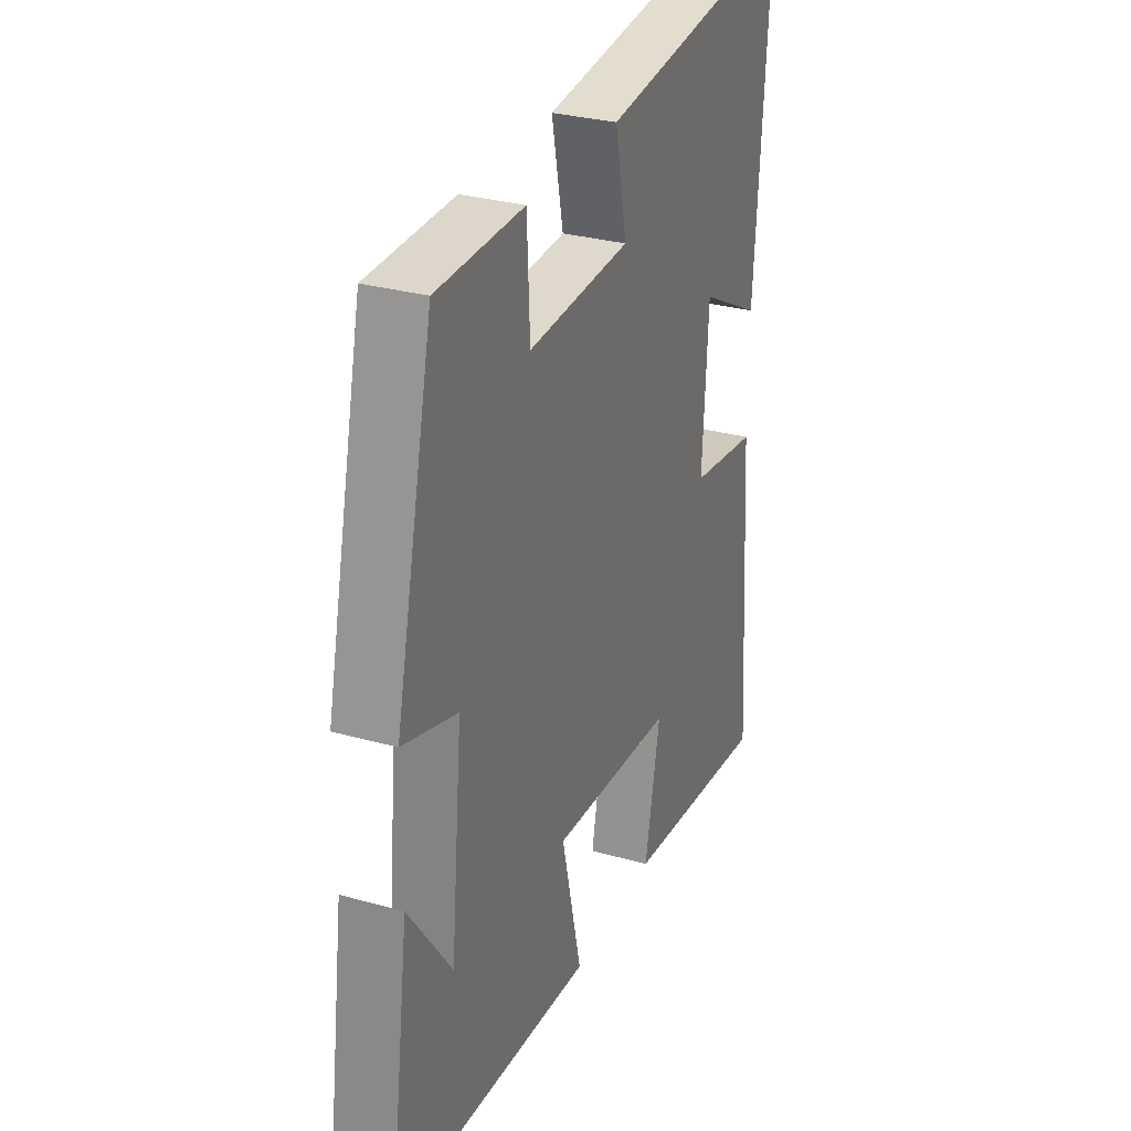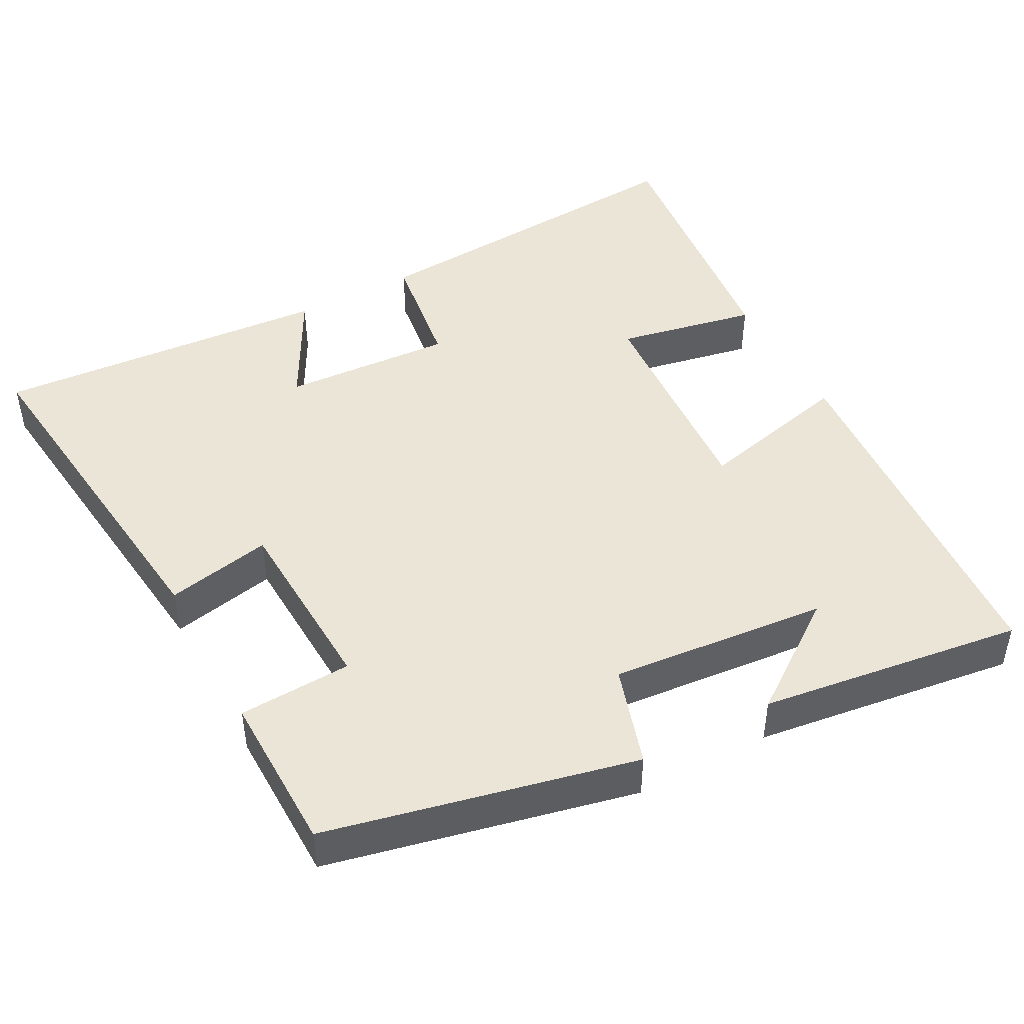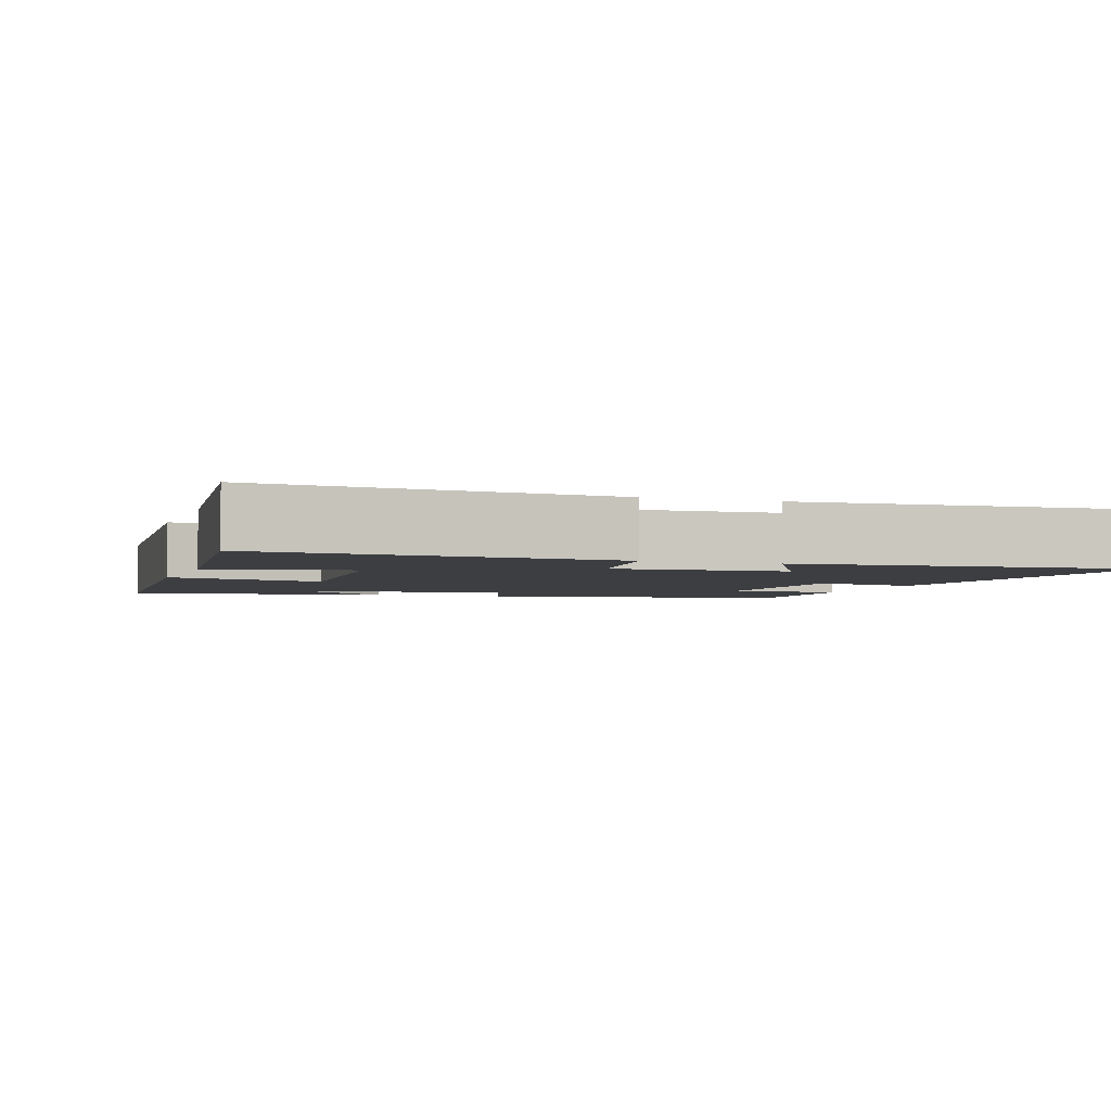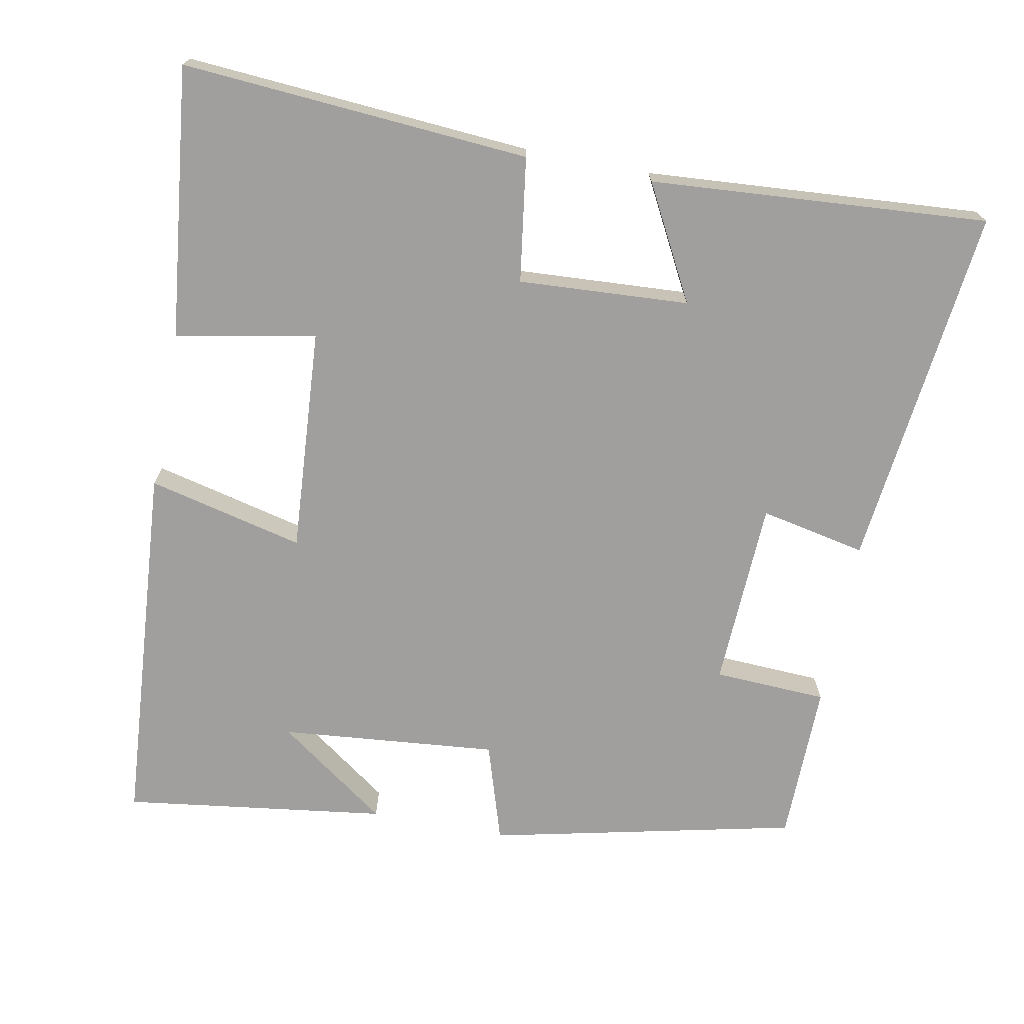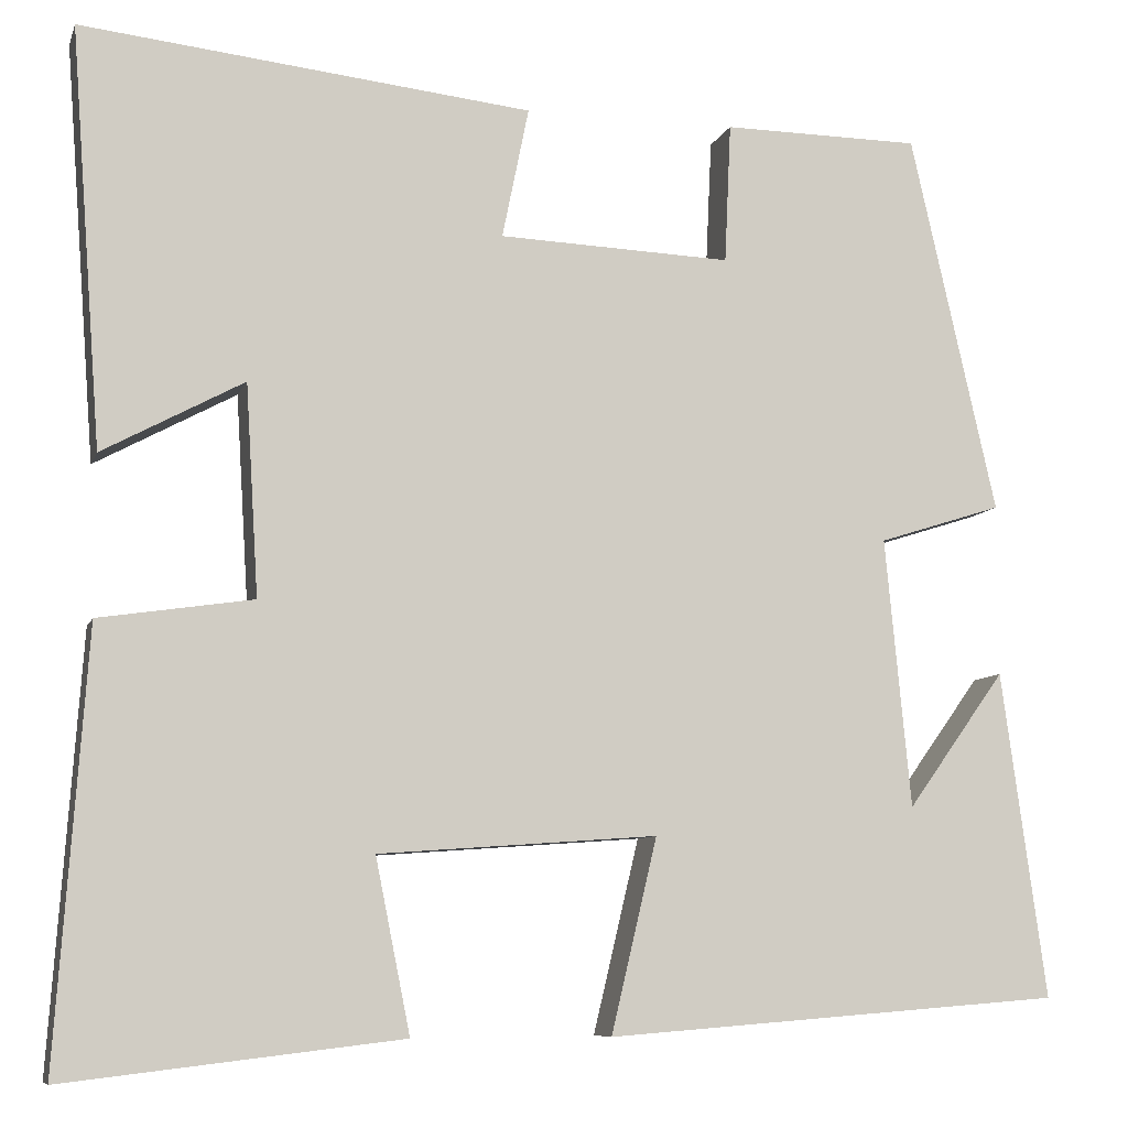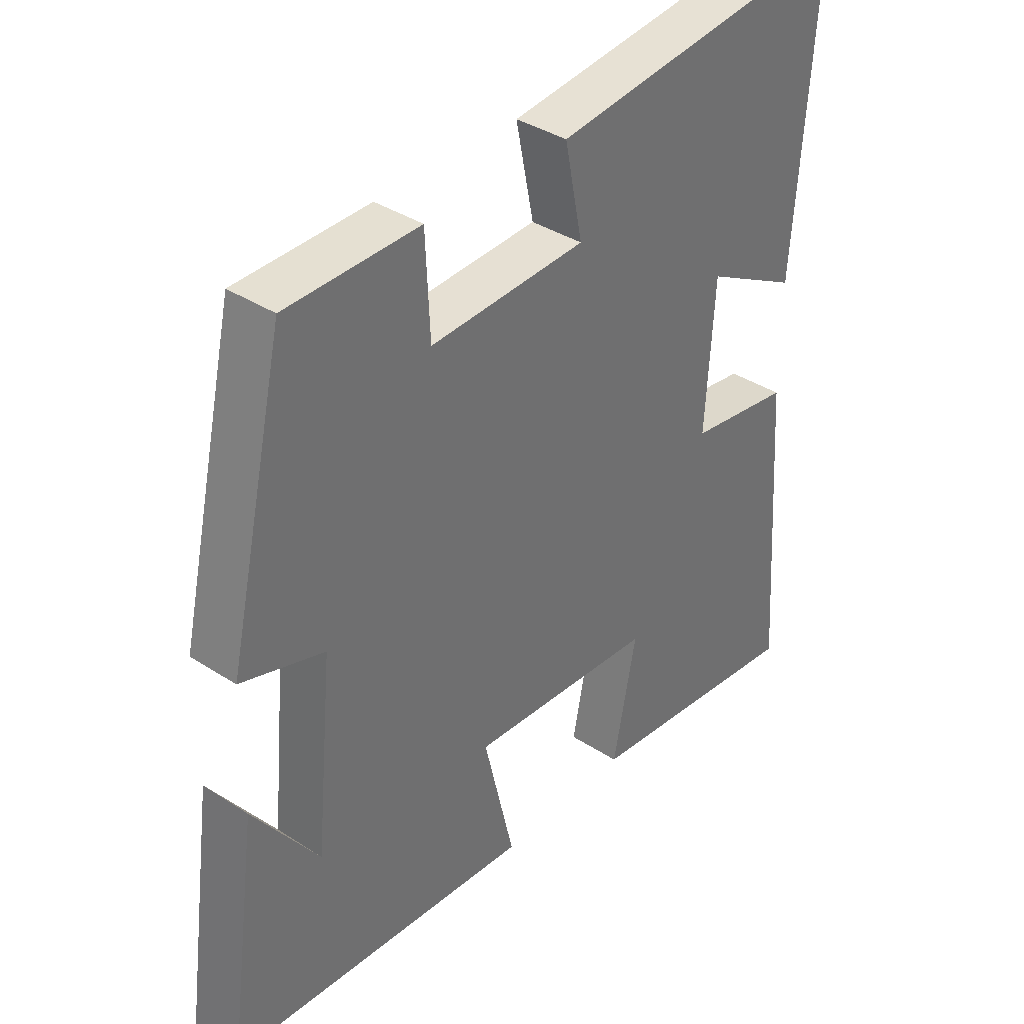
<metadata>
{"format":"obj","ext":"obj","renderer":"f3d","projection":"perspective","resolution":1024,"background":"white","views":[{"elev":30.0,"azim":112.2,"up":"+Z"},{"elev":45.8,"azim":61.6,"up":"+Y"},{"elev":-3.3,"azim":-109.2,"up":"+Y"},{"elev":-71.4,"azim":-101.0,"up":"+Y"},{"elev":-8.2,"azim":-14.9,"up":"+Z"},{"elev":37.3,"azim":129.9,"up":"+Z"}]}
</metadata>
<code>
v 0.549 0.07 -0.461
v 0.05 0.07 -0.5
v 0.1 0.07 -0.289
v -0.204 0.07 -0.311
v -0.166 0.07 -0.5
v -0.533 0.07 -0.543
v -0.5 0.07 -0.074
v -0.332 0.07 -0.049
v -0.346 0.07 0.181
v -0.5 0.07 0.098
v -0.534 0.07 0.554
v -0.042 0.07 0.5
v -0.071 0.07 0.357
v 0.183 0.07 0.347
v 0.19 0.07 0.5
v 0.406 0.07 0.498
v 0.5 0.07 0.083
v 0.365 0.07 0.04
v 0.393 0.07 -0.254
v 0.5 0.07 -0.105
v 0.549 0 -0.461
v 0.05 0 -0.5
v 0.1 0 -0.289
v -0.204 0 -0.311
v -0.166 0 -0.5
v -0.533 0 -0.543
v -0.5 0 -0.074
v -0.332 0 -0.049
v -0.346 0 0.181
v -0.5 0 0.098
v -0.534 0 0.554
v -0.042 0 0.5
v -0.071 0 0.357
v 0.183 0 0.347
v 0.19 0 0.5
v 0.406 0 0.498
v 0.5 0 0.083
v 0.365 0 0.04
v 0.393 0 -0.254
v 0.5 0 -0.105
f 19 20 1
f 15 16 17 18
f 14 15 18 19
f 13 14 19
f 10 11 12 13
f 9 10 13
f 8 9 13 19
f 4 5 6 7
f 3 4 7 8
f 19 1 2 3
f 3 8 19
f 21 40 39
f 38 37 36 35
f 39 38 35 34
f 39 34 33
f 33 32 31 30
f 33 30 29
f 39 33 29 28
f 27 26 25 24
f 28 27 24 23
f 23 22 21 39
f 39 28 23
f 1 21 22 2
f 2 22 23 3
f 3 23 24 4
f 4 24 25 5
f 5 25 26 6
f 6 26 27 7
f 7 27 28 8
f 8 28 29 9
f 9 29 30 10
f 10 30 31 11
f 11 31 32 12
f 12 32 33 13
f 13 33 34 14
f 14 34 35 15
f 15 35 36 16
f 16 36 37 17
f 17 37 38 18
f 18 38 39 19
f 19 39 40 20
f 20 40 21 1

</code>
